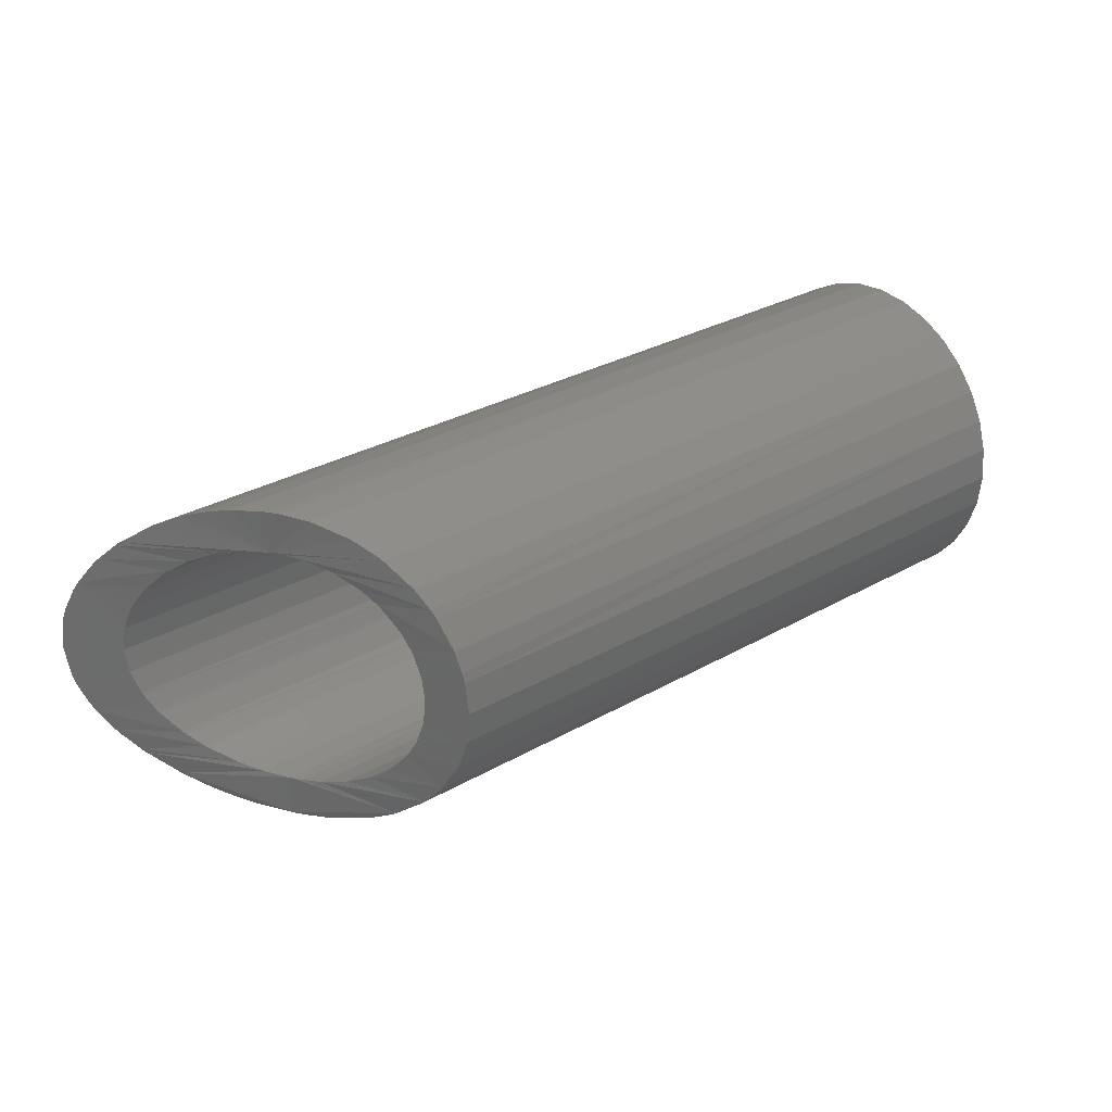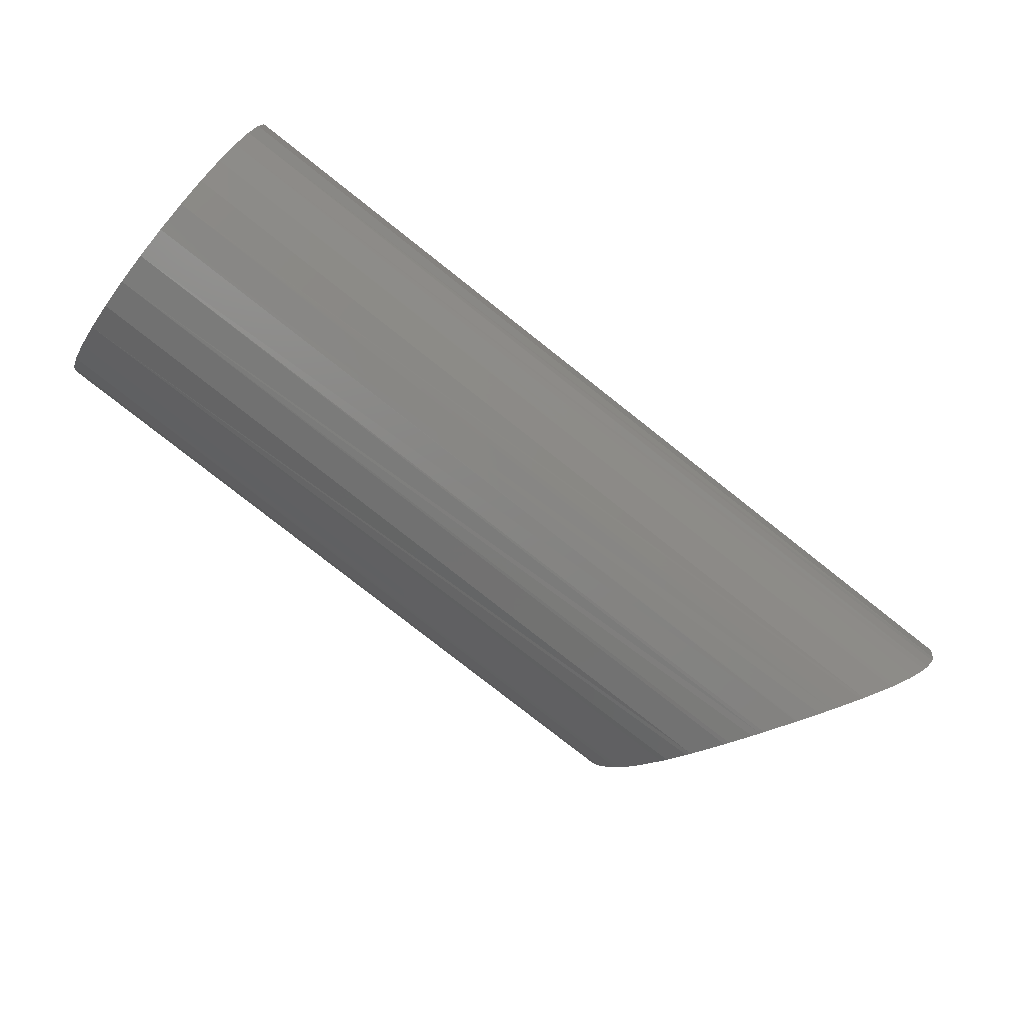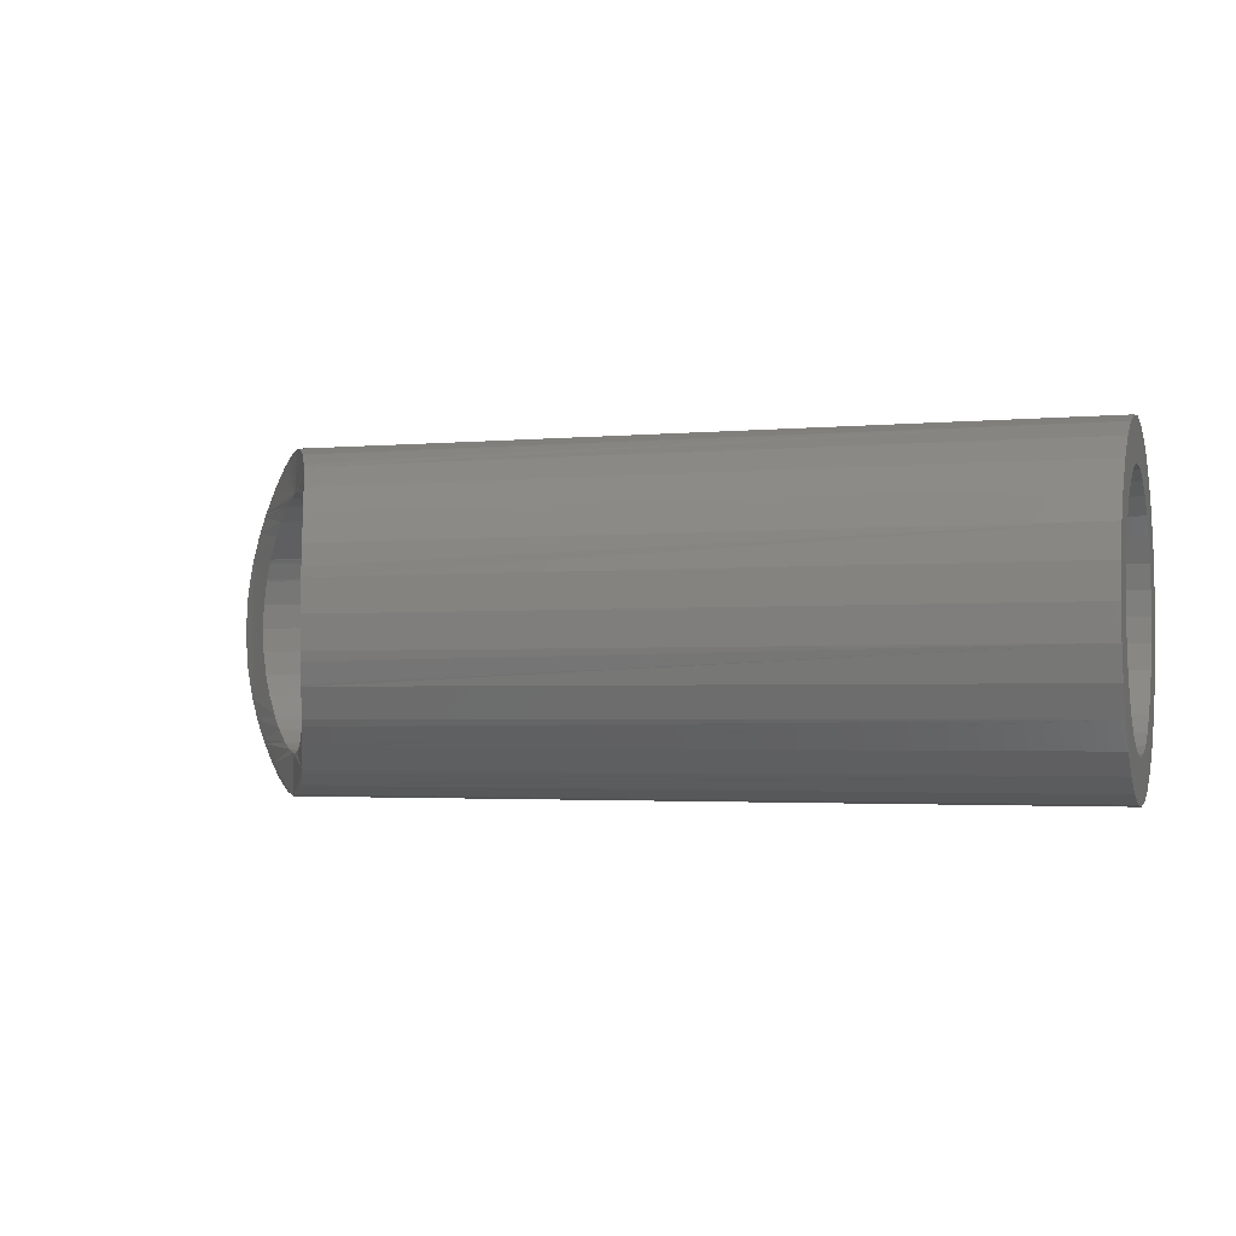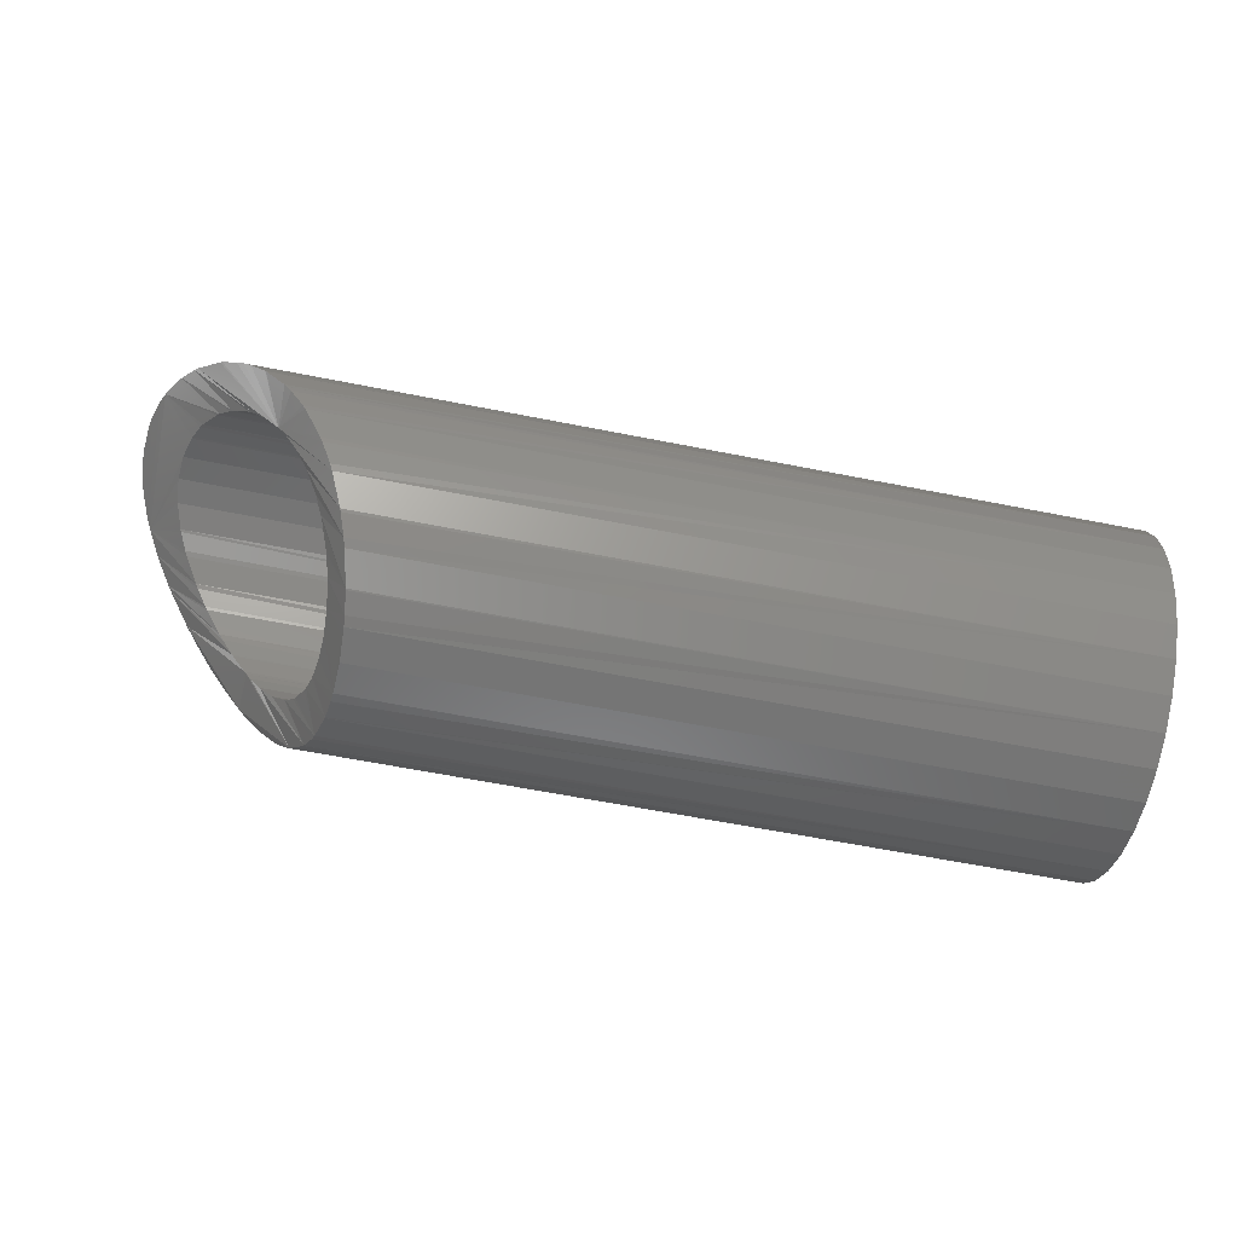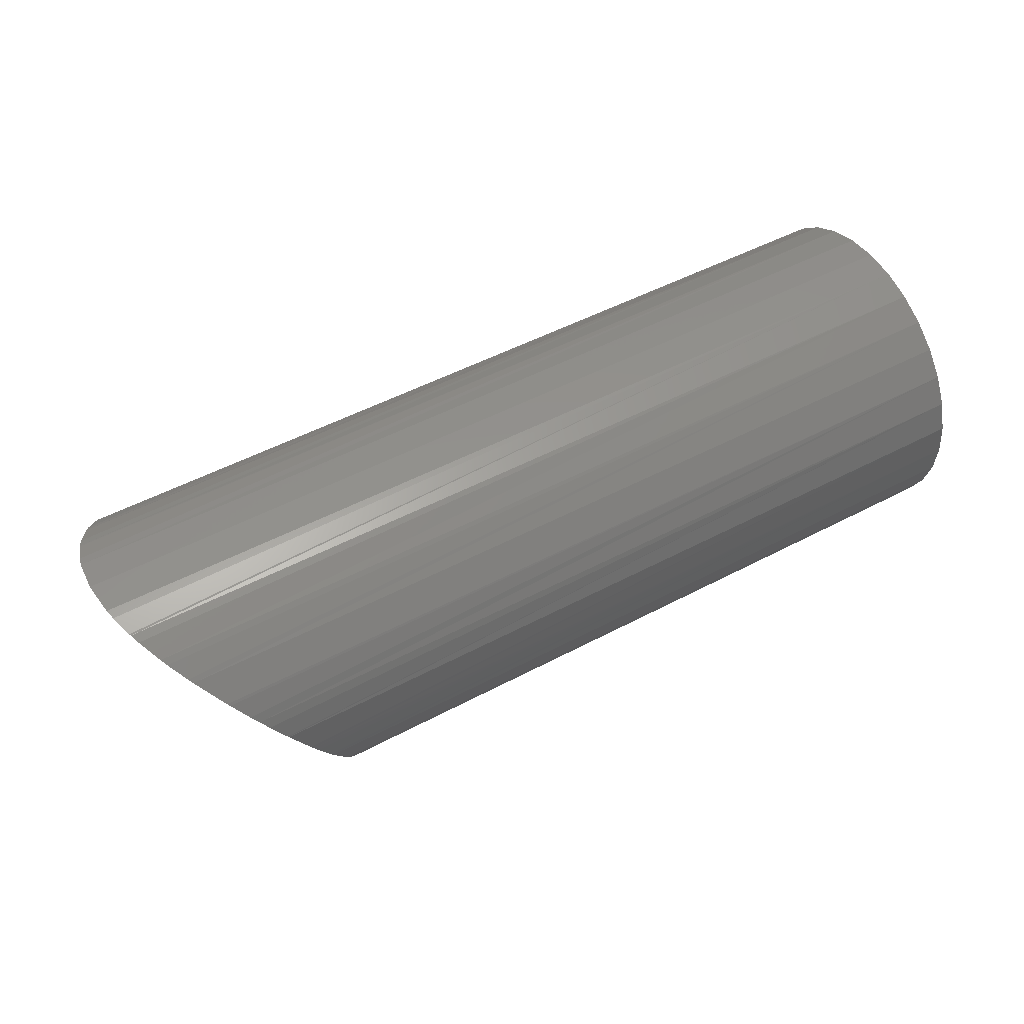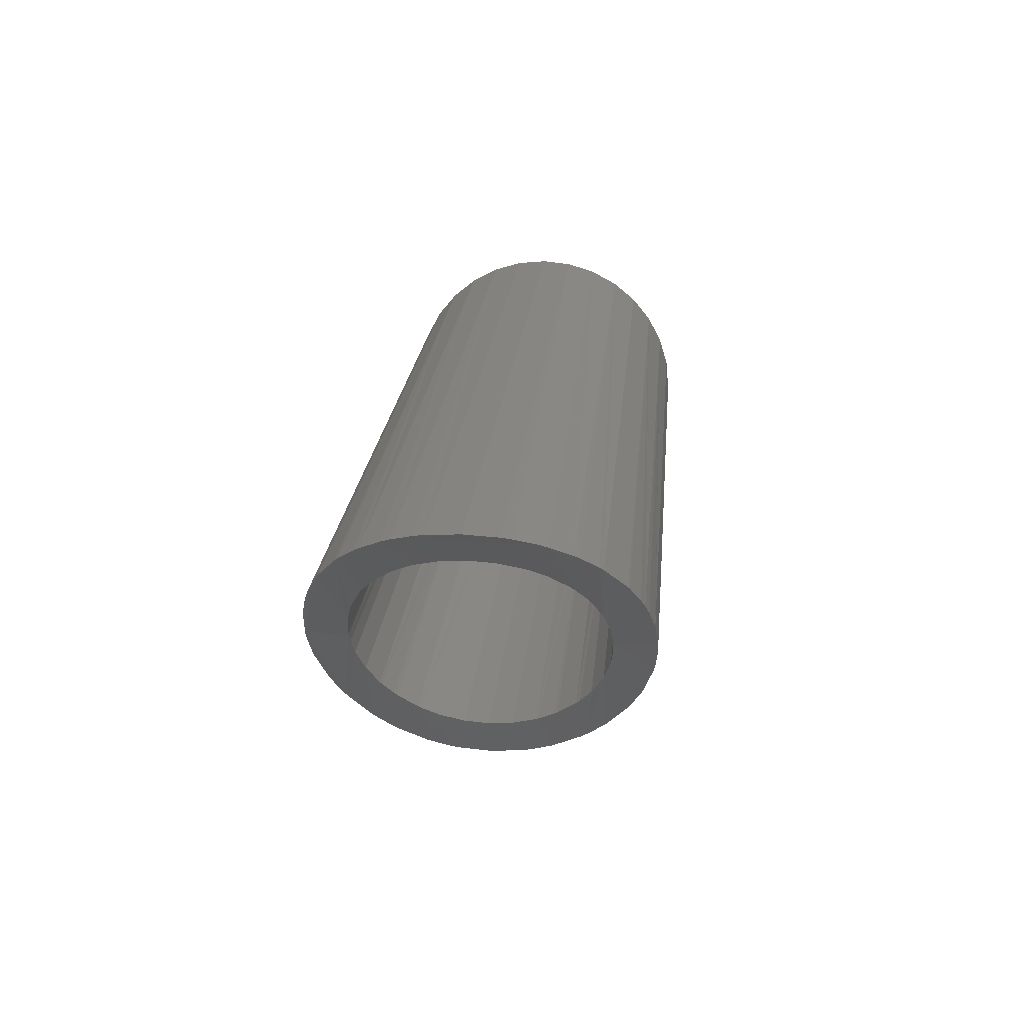
<metadata>
{"format":"stl","ext":"stl","renderer":"f3d","projection":"perspective","resolution":1024,"background":"white","views":[{"elev":30.4,"azim":-39.6,"up":"+Z"},{"elev":-79.4,"azim":141.8,"up":"+Z"},{"elev":-2.5,"azim":18.1,"up":"+Z"},{"elev":-62.0,"azim":-11.4,"up":"+Y"},{"elev":49.4,"azim":-30.5,"up":"+Y"},{"elev":21.9,"azim":-84.8,"up":"+Y"}]}
</metadata>
<code>
# stl→obj: 192 verts, 384 faces
v 96.01 24.64 20.46
v 52.58 24.49 19
v 52.51 24.64 20.46
v 96.01 24.49 19
v 96.01 25.07 21.87
v 52.31 25.07 21.87
v 96.01 25.76 23.17
v 52.04 25.61 22.93
v 51.97 25.76 23.17
v 52.28 25.13 22.01
v 96.01 26.69 24.3
v 51.5 26.69 24.3
v 96.01 27.83 25.24
v 50.95 27.72 25.16
v 50.89 27.83 25.24
v 51.38 26.92 24.52
v 96.01 29.12 25.93
v 50.16 29.12 25.93
v 96.01 30.53 26.36
v 49.32 30.53 26.36
v 96.01 31.99 26.5
v 48.67 31.55 26.49
v 48.38 31.99 26.5
v 49.31 30.54 26.36
v 96.01 33.46 26.36
v 48.23 32.22 26.5
v 47.38 33.46 26.36
v 96.01 34.86 25.93
v 46.6 34.54 26.06
v 46.35 34.86 25.93
v 47.3 33.56 26.33
v 96.01 36.16 25.24
v 45.35 36.16 25.24
v 96.01 37.3 24.3
v 44.58 37.11 24.49
v 44.42 37.3 24.3
v 45.22 36.32 25.12
v 96.01 38.23 23.17
v 43.62 38.23 23.17
v 96.01 38.92 21.87
v 43.05 38.86 22.01
v 43 38.92 21.87
v 43.48 38.39 22.92
v 96.01 39.35 20.46
v 42.61 39.35 20.46
v 96.01 39.49 19
v 42.48 39.49 19
v 96.01 22.19 20.95
v 53.67 21.99 19
v 96.01 21.99 19
v 53.59 22.19 20.95
v 96.01 22.76 22.83
v 53.59 22.19 20.97
v 53.54 22.32 21.53
v 53.37 22.72 22.74
v 53.35 22.76 22.83
v 96.01 23.68 24.56
v 52.95 23.68 24.56
v 96.01 24.92 26.07
v 52.82 23.97 24.97
v 52.43 24.8 25.94
v 52.37 24.92 26.07
v 96.01 26.44 27.31
v 51.63 26.44 27.31
v 96.01 28.17 28.24
v 51.45 26.78 27.54
v 50.85 27.91 28.13
v 50.7 28.17 28.24
v 96.01 30.04 28.81
v 49.61 30.04 28.81
v 96.01 31.99 29
v 49.45 30.32 28.86
v 48.67 31.56 28.99
v 48.38 31.99 29
v 96.01 33.95 28.81
v 48.23 32.22 29
v 47.03 33.95 28.81
v 96.01 35.82 28.24
v 46.98 34.02 28.79
v 46.1 35.2 28.47
v 45.62 35.82 28.24
v 96.01 37.55 27.31
v 45.21 36.33 28.01
v 44.33 37.4 27.41
v 44.2 37.55 27.31
v 96.01 39.07 26.07
v 42.87 39.07 26.07
v 96.01 40.31 24.56
v 42.68 39.28 25.85
v 41.94 40.07 24.9
v 41.7 40.31 24.56
v 96.01 41.23 22.83
v 41.02 41.01 23.33
v 40.79 41.23 22.83
v 96.01 41.8 20.95
v 40.75 41.27 22.72
v 40.34 41.67 21.52
v 40.21 41.8 20.95
v 96.01 41.99 19
v 40.01 41.99 19
v 96.01 31.99 9
v 96.01 33.95 9.192
v 96.01 30.04 9.192
v 96.01 35.82 9.761
v 96.01 28.17 9.761
v 96.01 37.55 10.69
v 96.01 26.44 10.69
v 96.01 31.99 11.5
v 96.01 30.53 11.64
v 96.01 36.16 12.76
v 96.01 34.86 12.07
v 96.01 39.07 11.93
v 96.01 33.46 11.64
v 96.01 40.31 13.44
v 96.01 41.23 15.17
v 96.01 38.23 14.83
v 96.01 37.3 13.7
v 96.01 39.35 17.54
v 96.01 41.8 17.05
v 96.01 38.92 16.13
v 96.01 24.92 11.93
v 96.01 29.12 12.07
v 96.01 27.83 12.76
v 96.01 23.68 13.44
v 96.01 26.69 13.7
v 96.01 25.76 14.83
v 96.01 22.76 15.17
v 96.01 25.07 16.13
v 96.01 22.19 17.05
v 96.01 24.64 17.54
v 42.61 39.35 17.54
v 43 38.92 16.13
v 43.48 38.39 15.08
v 43.62 38.23 14.83
v 43.05 38.86 15.99
v 44.42 37.3 13.7
v 45.22 36.32 12.88
v 45.35 36.16 12.76
v 44.58 37.11 13.51
v 46.35 34.86 12.07
v 47.3 33.56 11.67
v 47.38 33.46 11.64
v 46.6 34.54 11.94
v 48.23 32.22 11.5
v 48.38 31.99 11.5
v 49.31 30.54 11.64
v 49.32 30.53 11.64
v 48.67 31.55 11.51
v 50.16 29.12 12.07
v 50.89 27.83 12.76
v 51.38 26.92 13.48
v 51.5 26.69 13.7
v 50.95 27.72 12.84
v 51.97 25.76 14.83
v 52.28 25.13 15.99
v 52.31 25.07 16.13
v 52.04 25.61 15.07
v 52.51 24.64 17.54
v 40.21 41.8 17.05
v 40.34 41.67 16.48
v 40.75 41.27 15.28
v 40.79 41.23 15.17
v 41.02 41.01 14.67
v 41.7 40.31 13.44
v 41.94 40.07 13.1
v 42.68 39.28 12.15
v 42.87 39.07 11.93
v 44.2 37.55 10.69
v 44.33 37.4 10.59
v 45.21 36.33 9.991
v 45.62 35.82 9.761
v 46.1 35.2 9.529
v 46.98 34.02 9.207
v 47.03 33.95 9.192
v 48.23 32.22 9.002
v 48.38 31.99 9
v 48.67 31.56 9.01
v 49.45 30.32 9.142
v 49.61 30.04 9.192
v 50.7 28.17 9.761
v 50.85 27.91 9.873
v 51.45 26.78 10.46
v 51.63 26.44 10.69
v 52.37 24.92 11.93
v 52.43 24.8 12.06
v 52.82 23.97 13.03
v 52.95 23.68 13.44
v 53.35 22.76 15.17
v 53.37 22.72 15.26
v 53.54 22.32 16.47
v 53.59 22.19 17.03
v 53.59 22.19 17.05
f 1 2 3
f 1 4 2
f 5 3 6
f 5 1 3
f 7 8 9
f 7 10 8
f 7 6 10
f 7 5 6
f 11 9 12
f 11 7 9
f 13 14 15
f 13 16 14
f 13 12 16
f 13 11 12
f 17 15 18
f 17 13 15
f 19 18 20
f 19 17 18
f 21 22 23
f 21 24 22
f 21 20 24
f 21 19 20
f 25 26 27
f 25 23 26
f 25 21 23
f 28 29 30
f 28 31 29
f 28 27 31
f 28 25 27
f 32 30 33
f 32 28 30
f 34 35 36
f 34 37 35
f 34 33 37
f 34 32 33
f 38 36 39
f 38 34 36
f 40 41 42
f 40 43 41
f 40 39 43
f 40 38 39
f 44 42 45
f 44 40 42
f 46 45 47
f 46 44 45
f 48 49 50
f 48 51 49
f 52 51 48
f 52 53 51
f 52 54 53
f 52 55 54
f 52 56 55
f 57 56 52
f 57 58 56
f 59 58 57
f 59 60 58
f 59 61 60
f 59 62 61
f 63 62 59
f 63 64 62
f 65 64 63
f 65 66 64
f 65 67 66
f 65 68 67
f 69 68 65
f 69 70 68
f 71 70 69
f 71 72 70
f 71 73 72
f 71 74 73
f 75 74 71
f 75 76 74
f 75 77 76
f 78 77 75
f 78 79 77
f 78 80 79
f 78 81 80
f 82 81 78
f 82 83 81
f 82 84 83
f 82 85 84
f 86 85 82
f 86 87 85
f 88 87 86
f 88 89 87
f 88 90 89
f 88 91 90
f 92 91 88
f 92 93 91
f 92 94 93
f 95 94 92
f 95 96 94
f 95 97 96
f 95 98 97
f 99 98 95
f 99 100 98
f 101 102 103
f 102 104 103
f 103 104 105
f 104 106 105
f 105 106 107
f 106 108 107
f 107 108 109
f 110 111 112
f 111 113 112
f 112 113 106
f 113 108 106
f 114 115 116
f 114 116 117
f 114 117 110
f 114 110 112
f 44 46 99
f 46 118 99
f 99 118 119
f 118 120 119
f 119 120 115
f 120 116 115
f 34 38 92
f 38 40 92
f 92 40 95
f 40 44 95
f 95 44 99
f 88 86 28
f 88 28 32
f 88 32 34
f 88 34 92
f 63 59 82
f 59 21 82
f 82 21 86
f 21 25 86
f 86 25 28
f 121 107 109
f 121 109 122
f 121 122 123
f 121 123 124
f 123 125 124
f 125 126 124
f 124 126 127
f 126 128 127
f 127 128 129
f 128 130 129
f 129 130 4
f 129 4 50
f 4 1 50
f 50 1 48
f 1 5 48
f 48 5 52
f 5 7 52
f 52 7 11
f 57 52 11
f 57 11 13
f 57 13 17
f 57 17 59
f 19 21 59
f 19 59 17
f 71 69 75
f 69 65 75
f 75 65 78
f 65 63 78
f 78 63 82
f 118 47 131
f 118 46 47
f 120 131 132
f 120 118 131
f 116 133 134
f 116 135 133
f 116 132 135
f 116 120 132
f 117 134 136
f 117 116 134
f 110 137 138
f 110 139 137
f 110 136 139
f 110 117 136
f 111 138 140
f 111 110 138
f 113 141 142
f 113 143 141
f 113 140 143
f 113 111 140
f 108 144 145
f 108 142 144
f 108 113 142
f 109 146 147
f 109 148 146
f 109 145 148
f 109 108 145
f 122 147 149
f 122 109 147
f 123 149 150
f 123 122 149
f 125 151 152
f 125 153 151
f 125 150 153
f 125 123 150
f 126 152 154
f 126 125 152
f 128 155 156
f 128 157 155
f 128 154 157
f 128 126 154
f 130 156 158
f 130 128 156
f 4 158 2
f 4 130 158
f 119 100 99
f 119 159 100
f 115 159 119
f 115 160 159
f 115 161 160
f 115 162 161
f 114 162 115
f 114 163 162
f 114 164 163
f 112 164 114
f 112 165 164
f 112 166 165
f 112 167 166
f 106 167 112
f 106 168 167
f 104 168 106
f 104 169 168
f 104 170 169
f 104 171 170
f 102 171 104
f 102 172 171
f 102 173 172
f 102 174 173
f 101 174 102
f 101 175 174
f 101 176 175
f 103 176 101
f 103 177 176
f 103 178 177
f 103 179 178
f 105 179 103
f 105 180 179
f 107 180 105
f 107 181 180
f 107 182 181
f 107 183 182
f 121 183 107
f 121 184 183
f 124 184 121
f 124 185 184
f 124 186 185
f 124 187 186
f 127 187 124
f 127 188 187
f 129 188 127
f 129 189 188
f 129 190 189
f 129 191 190
f 129 192 191
f 50 192 129
f 50 49 192
f 162 163 93
f 162 93 94
f 162 94 96
f 162 96 97
f 162 97 98
f 162 98 100
f 162 100 159
f 162 159 160
f 162 160 161
f 175 144 168
f 175 168 169
f 175 169 170
f 175 170 171
f 175 171 172
f 175 172 173
f 175 173 174
f 144 142 168
f 142 141 168
f 168 141 167
f 141 143 167
f 167 143 140
f 166 167 140
f 166 140 138
f 166 138 137
f 166 137 165
f 164 165 137
f 164 137 139
f 164 139 136
f 164 136 163
f 163 136 134
f 163 134 133
f 163 133 135
f 163 135 132
f 163 132 131
f 163 131 47
f 163 47 45
f 163 45 93
f 93 45 42
f 93 42 41
f 93 41 43
f 93 43 39
f 93 39 36
f 93 36 35
f 93 35 91
f 90 91 35
f 90 35 37
f 90 37 33
f 90 33 89
f 33 30 89
f 30 29 89
f 89 29 87
f 29 31 87
f 87 31 27
f 26 76 77
f 26 77 79
f 26 79 80
f 26 80 81
f 26 81 83
f 26 83 84
f 26 84 85
f 26 85 87
f 26 87 27
f 26 23 64
f 26 64 66
f 26 66 67
f 26 67 68
f 26 68 70
f 26 70 72
f 26 72 73
f 26 73 76
f 183 184 147
f 183 147 146
f 183 146 148
f 183 148 145
f 183 145 175
f 183 175 182
f 185 186 153
f 185 153 150
f 185 150 149
f 185 149 147
f 185 147 184
f 187 188 157
f 187 157 154
f 187 154 152
f 187 152 151
f 187 151 153
f 187 153 186
f 189 190 156
f 189 156 155
f 189 155 157
f 189 157 188
f 191 53 3
f 191 3 2
f 191 2 158
f 191 158 156
f 191 156 190
f 54 55 10
f 54 10 6
f 54 6 3
f 54 3 53
f 56 58 16
f 56 16 12
f 56 12 9
f 56 9 8
f 56 8 10
f 56 10 55
f 60 61 18
f 60 18 15
f 60 15 14
f 60 14 16
f 60 16 58
f 62 64 22
f 62 22 24
f 62 24 20
f 62 20 18
f 62 18 61
f 175 176 177
f 175 177 178
f 175 178 179
f 175 179 180
f 175 180 181
f 175 181 182
f 175 145 144
f 22 64 23
f 76 73 74
f 51 53 191
f 51 191 192
f 51 192 49

</code>
